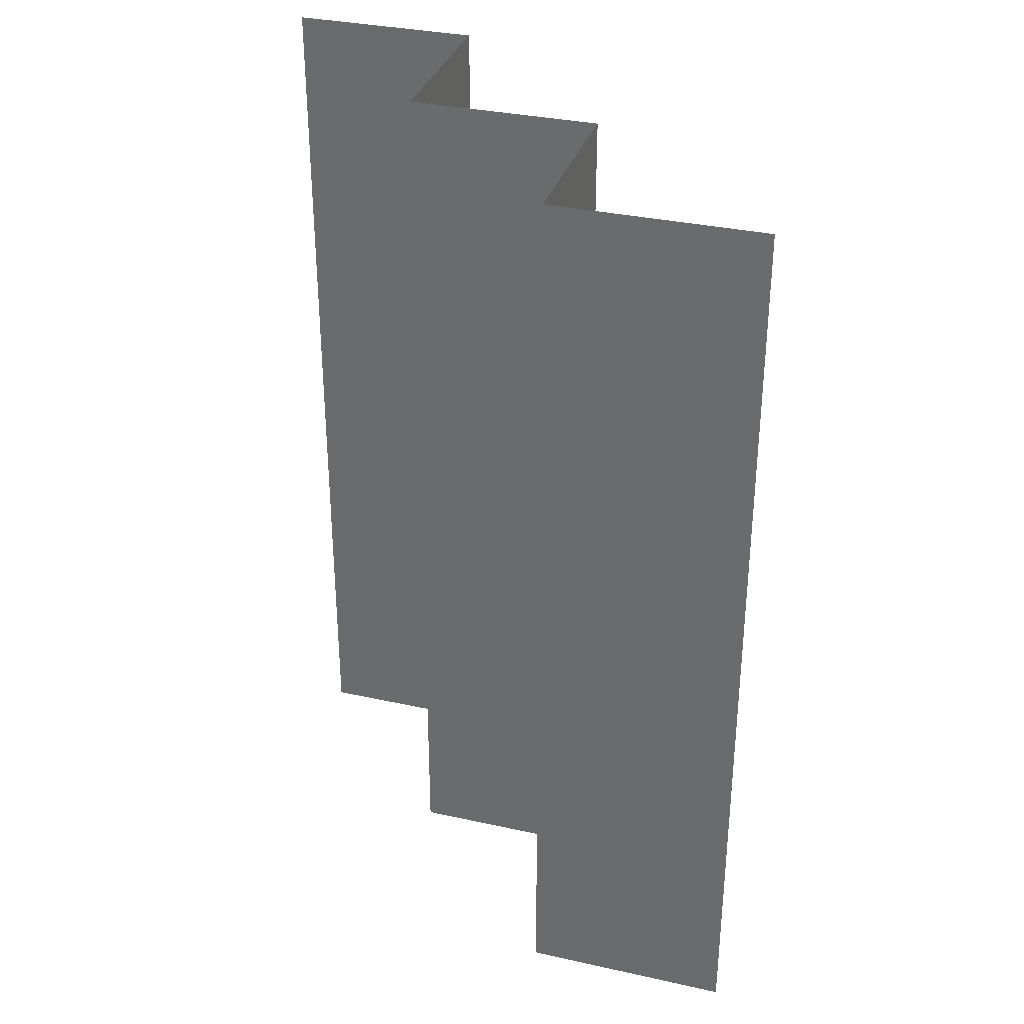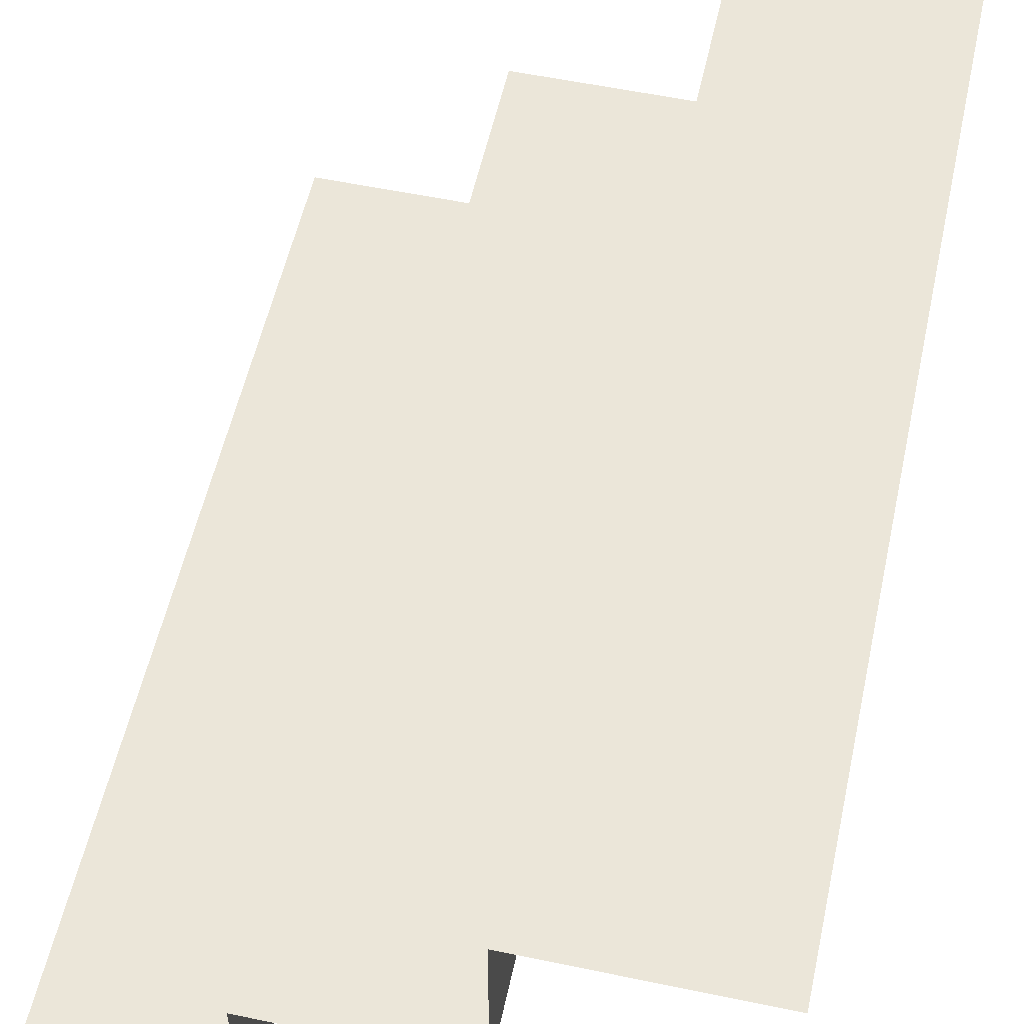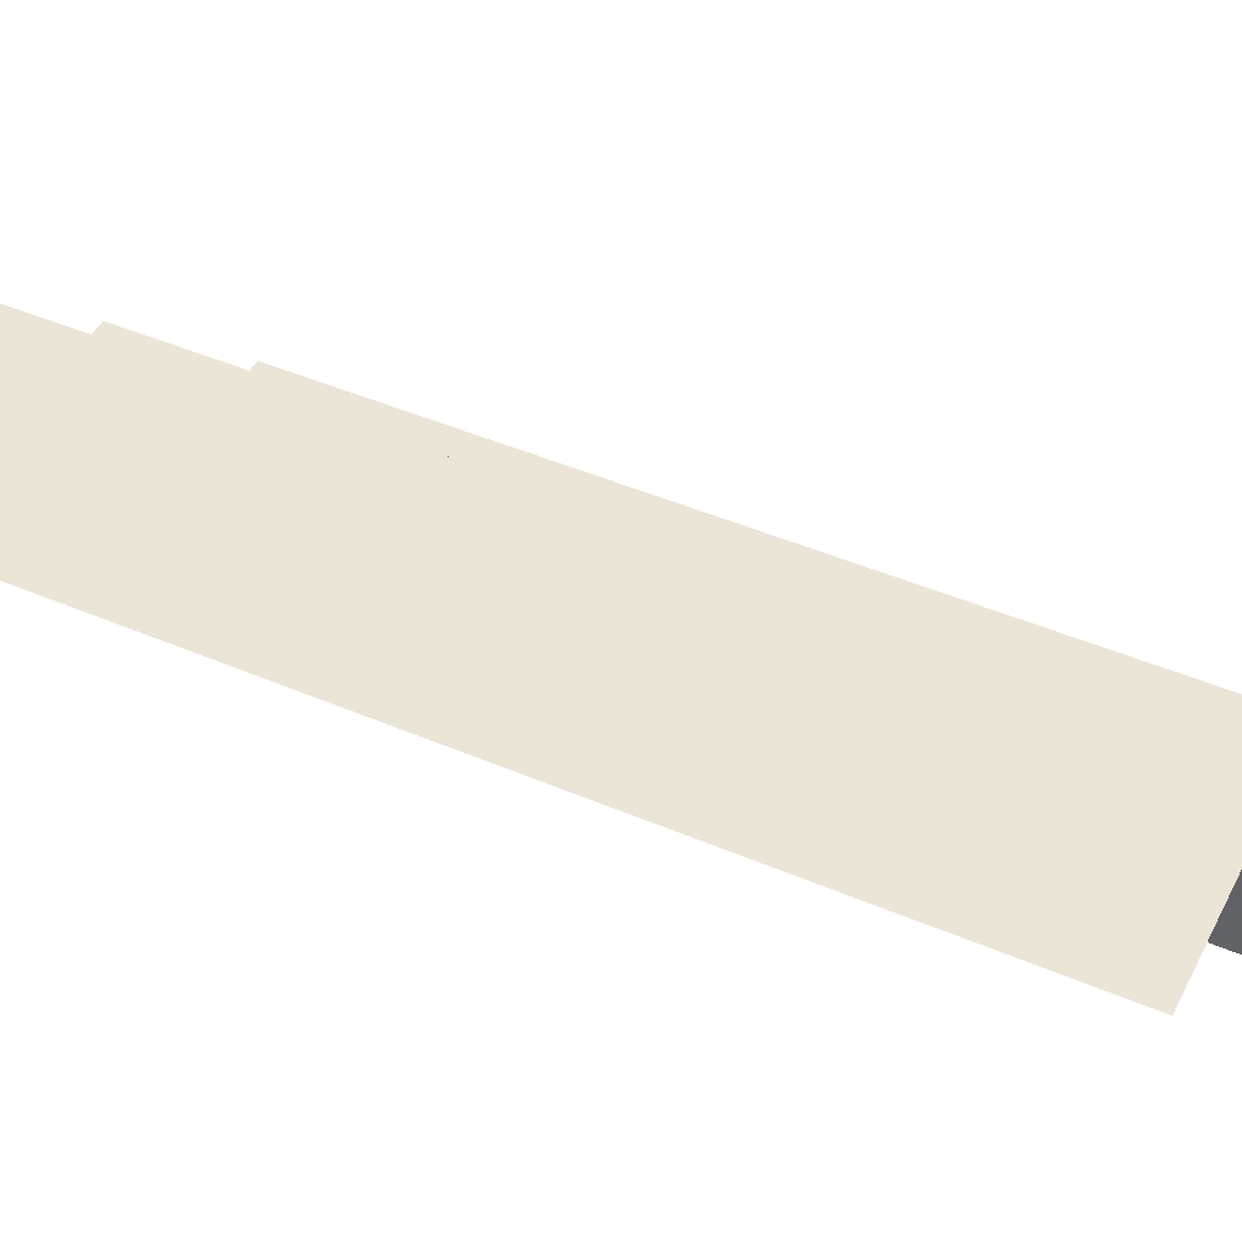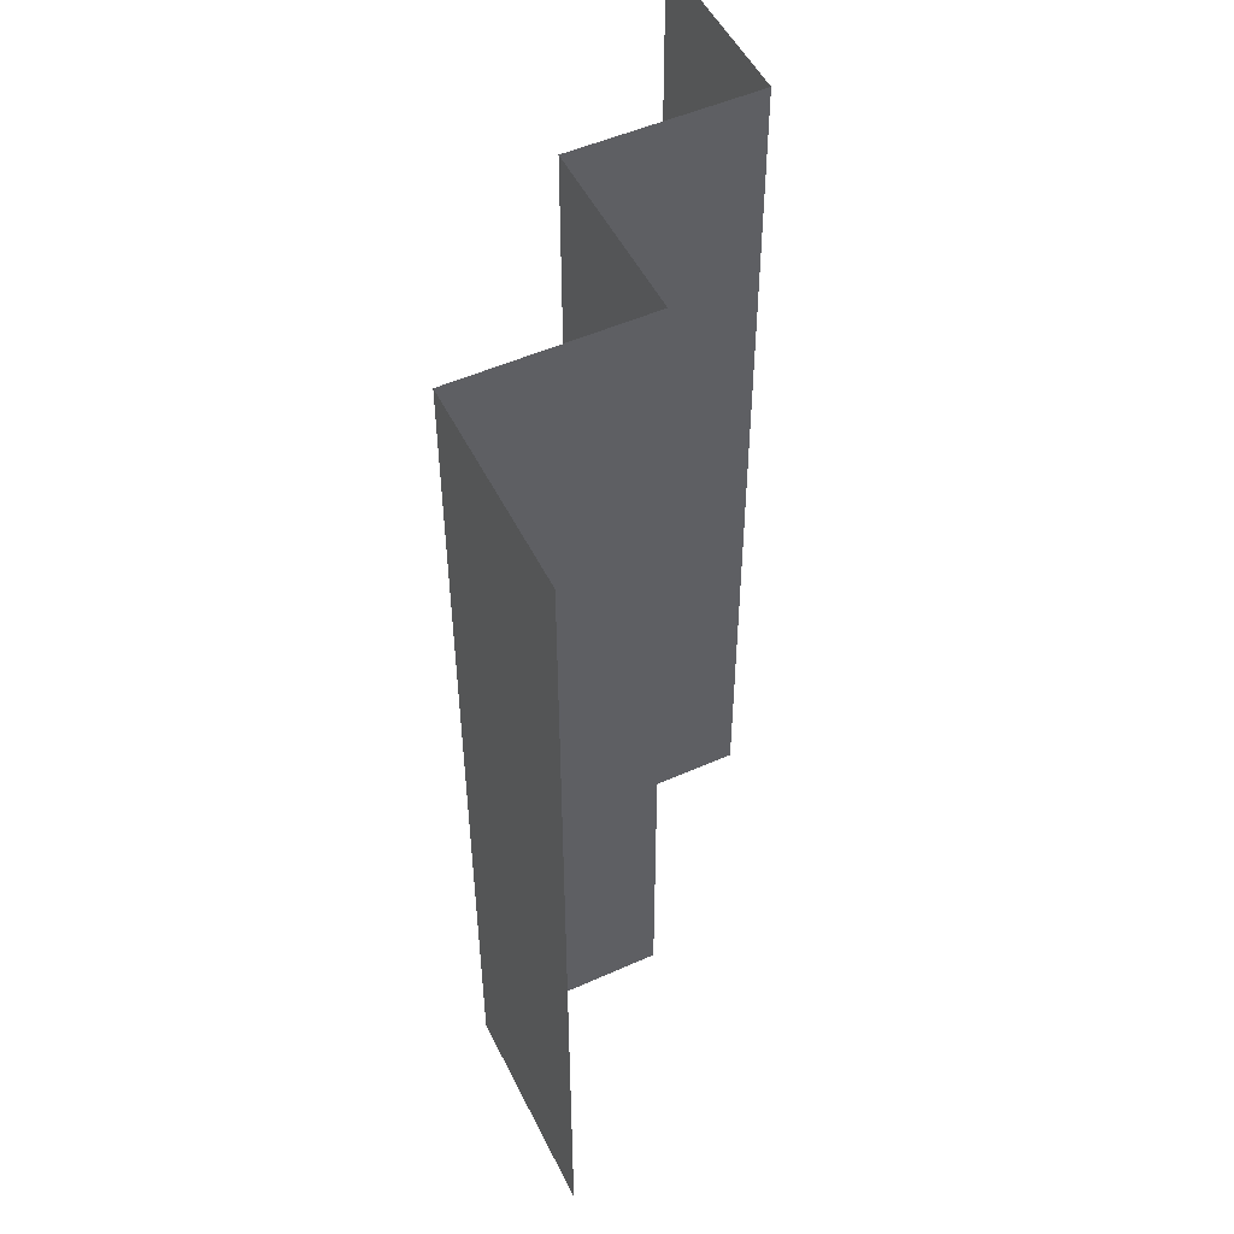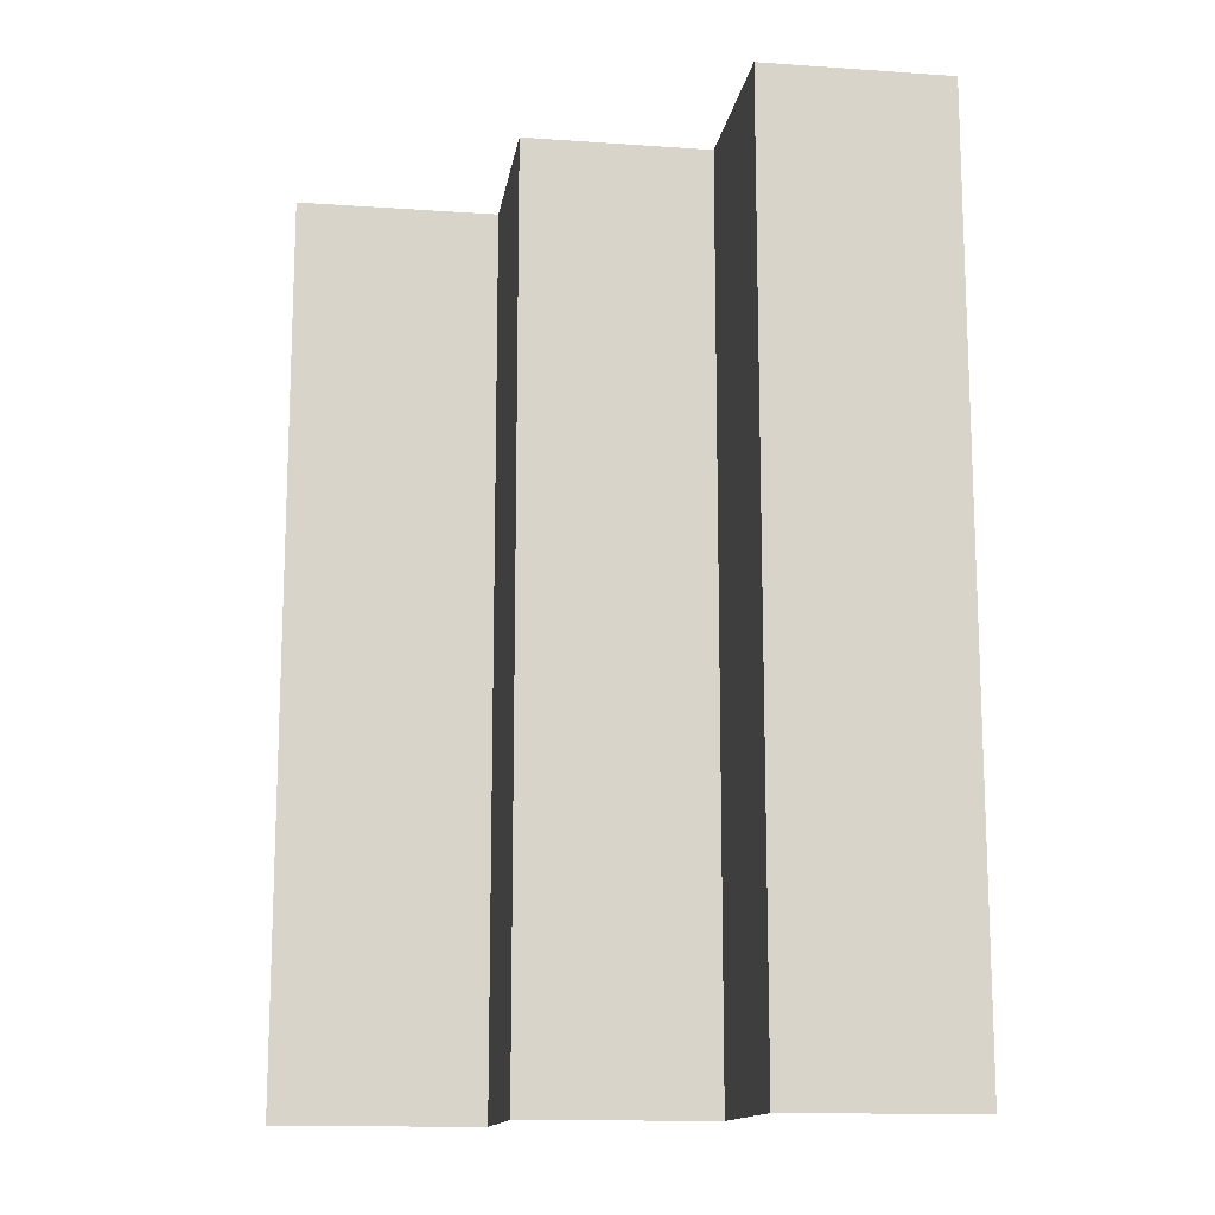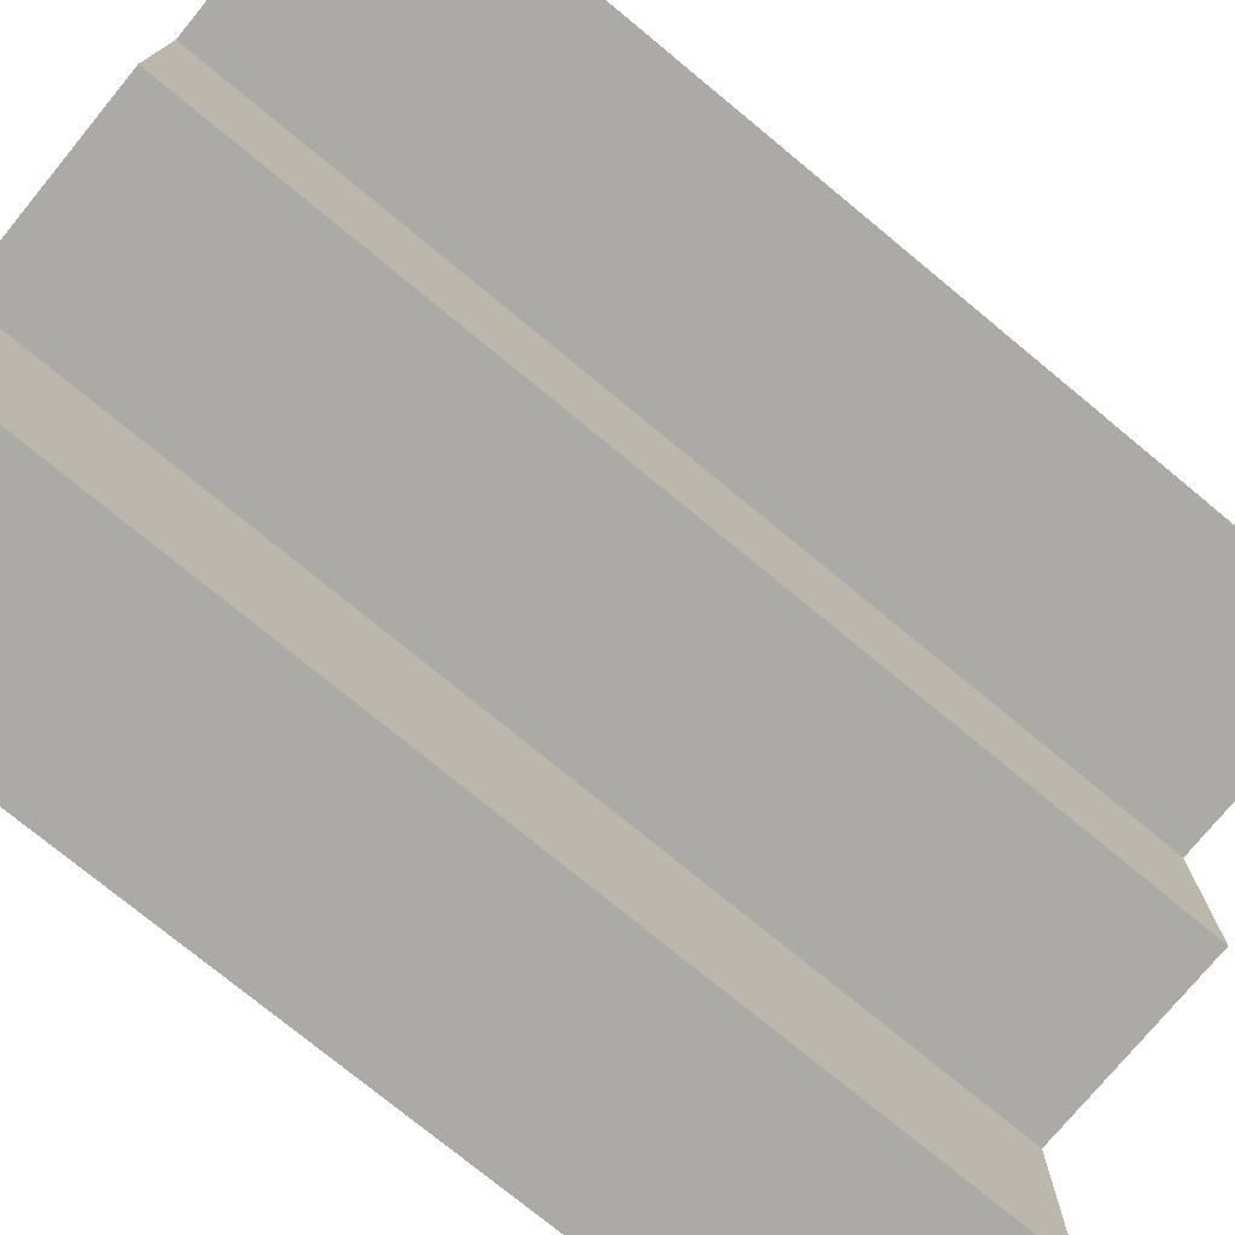
<metadata>
{"format":"obj","ext":"obj","renderer":"f3d","projection":"perspective","resolution":1024,"background":"white","views":[{"elev":33.5,"azim":16.9,"up":"+Y"},{"elev":55.6,"azim":12.4,"up":"+Z"},{"elev":46.0,"azim":116.1,"up":"+Z"},{"elev":51.3,"azim":64.1,"up":"+Y"},{"elev":-13.9,"azim":171.4,"up":"+Y"},{"elev":-75.8,"azim":50.5,"up":"+Z"}]}
</metadata>
<code>
v -0.325 -0.4894 0.3141
v -0.325 -0.4894 0.3641
v -0.325 -0.4894 0.4141
v -0.325 9.5e-07 0.4141
v -0.325 9.5e-07 0.3141
v -0.325 9.5e-07 0.3641
v -0.425 -0.4894 0.3141
v -0.425 -0.2447 0.3141
v -0.425 9.5e-07 0.3141
v -0.1144 -0.4894 0.5139
v -0.1144 -0.2447 0.5139
v -0.1144 -9.5e-07 0.5139
v -0.2244 -0.4894 0.5139
v -0.2244 -0.4894 0.4639
v -0.2244 -0.4894 0.4139
v -0.2244 -9.5e-07 0.4639
v -0.2244 -9.5e-07 0.5139
v -0.2244 -9.5e-07 0.4139
f 5 8 9
f 7 8 1
f 5 1 8
f 1 5 2
f 4 3 6
f 3 4 18
f 15 18 14
f 17 13 16
f 11 13 17
f 17 12 11
f 13 11 10
f 5 6 2
f 3 2 6
f 3 18 15
f 18 16 14
f 13 14 16

</code>
